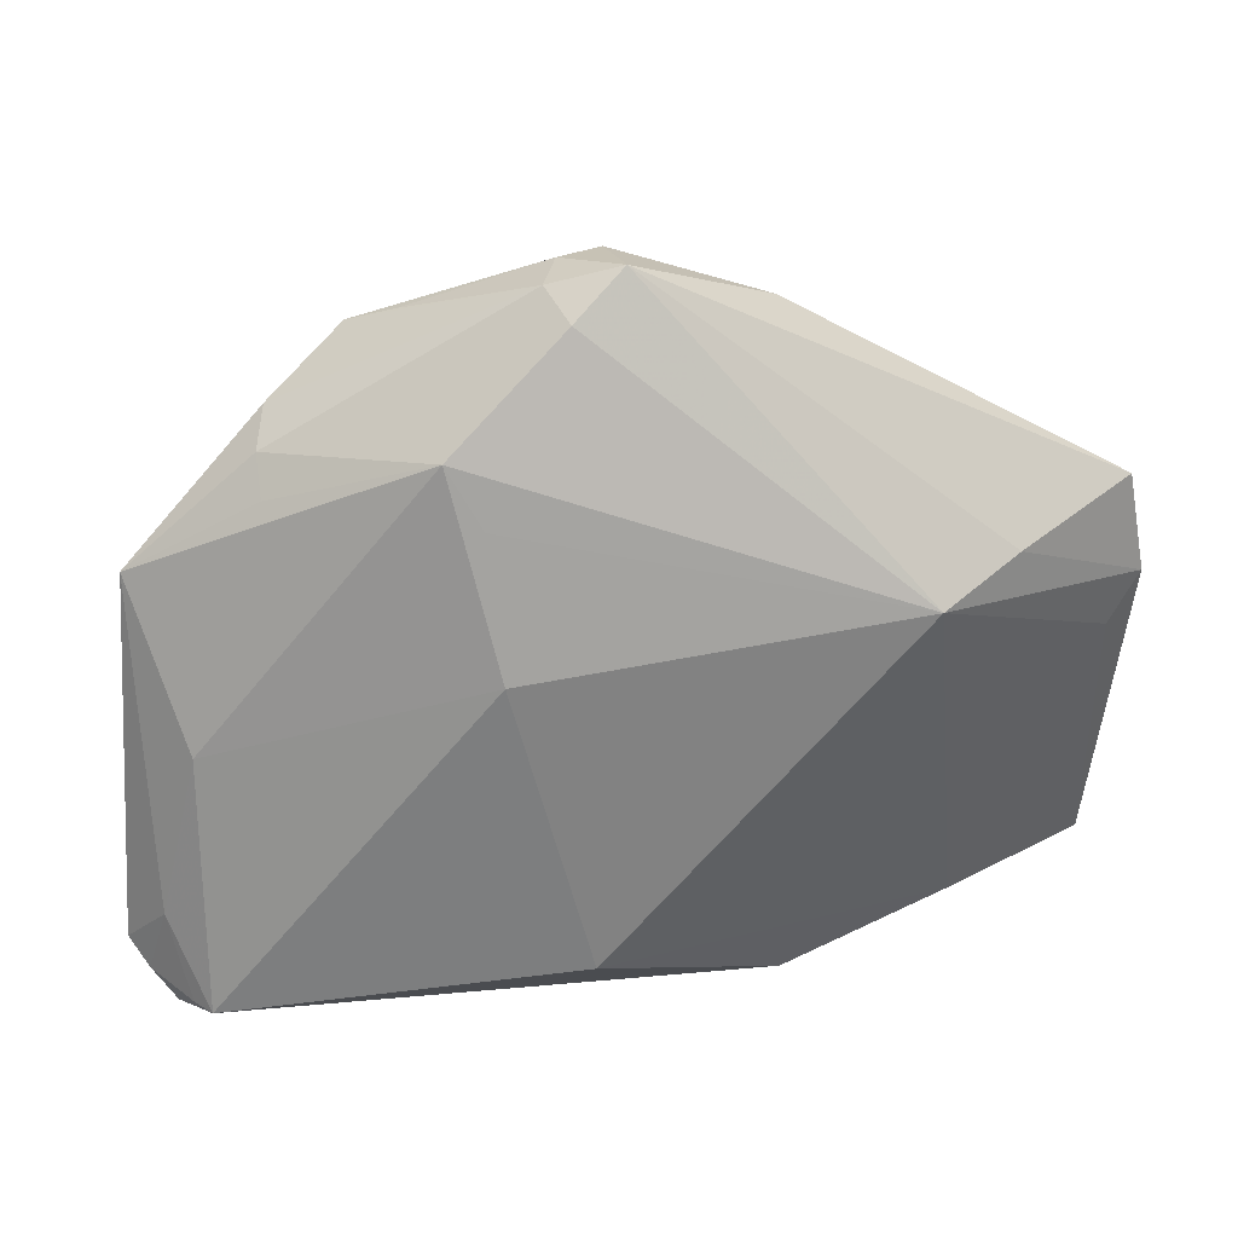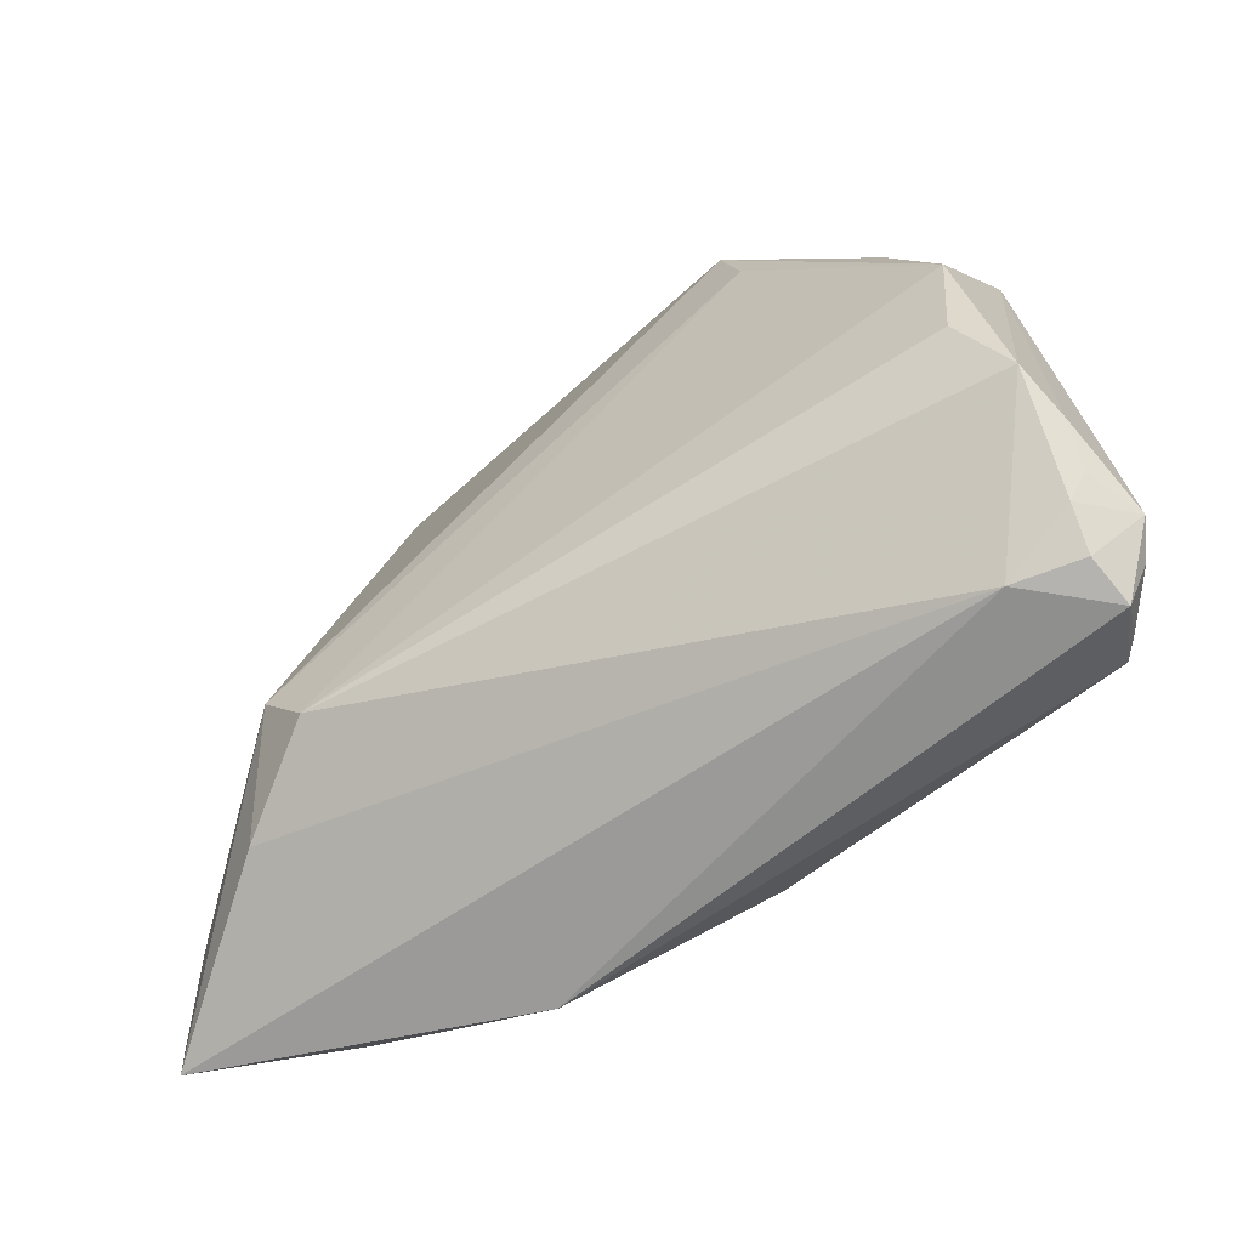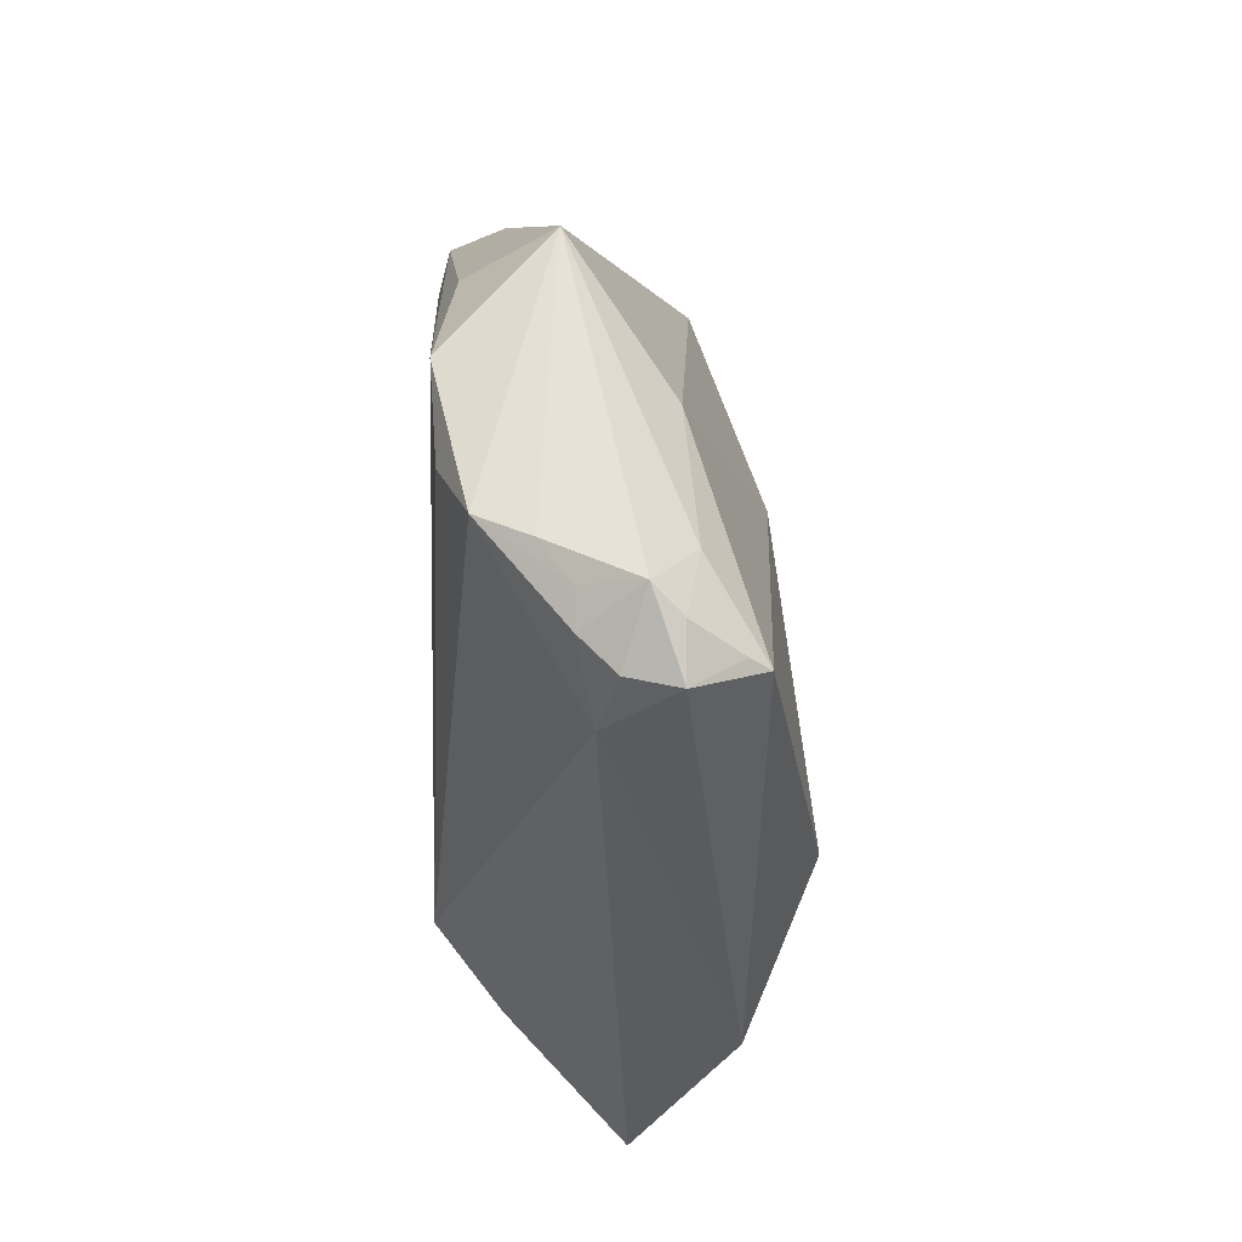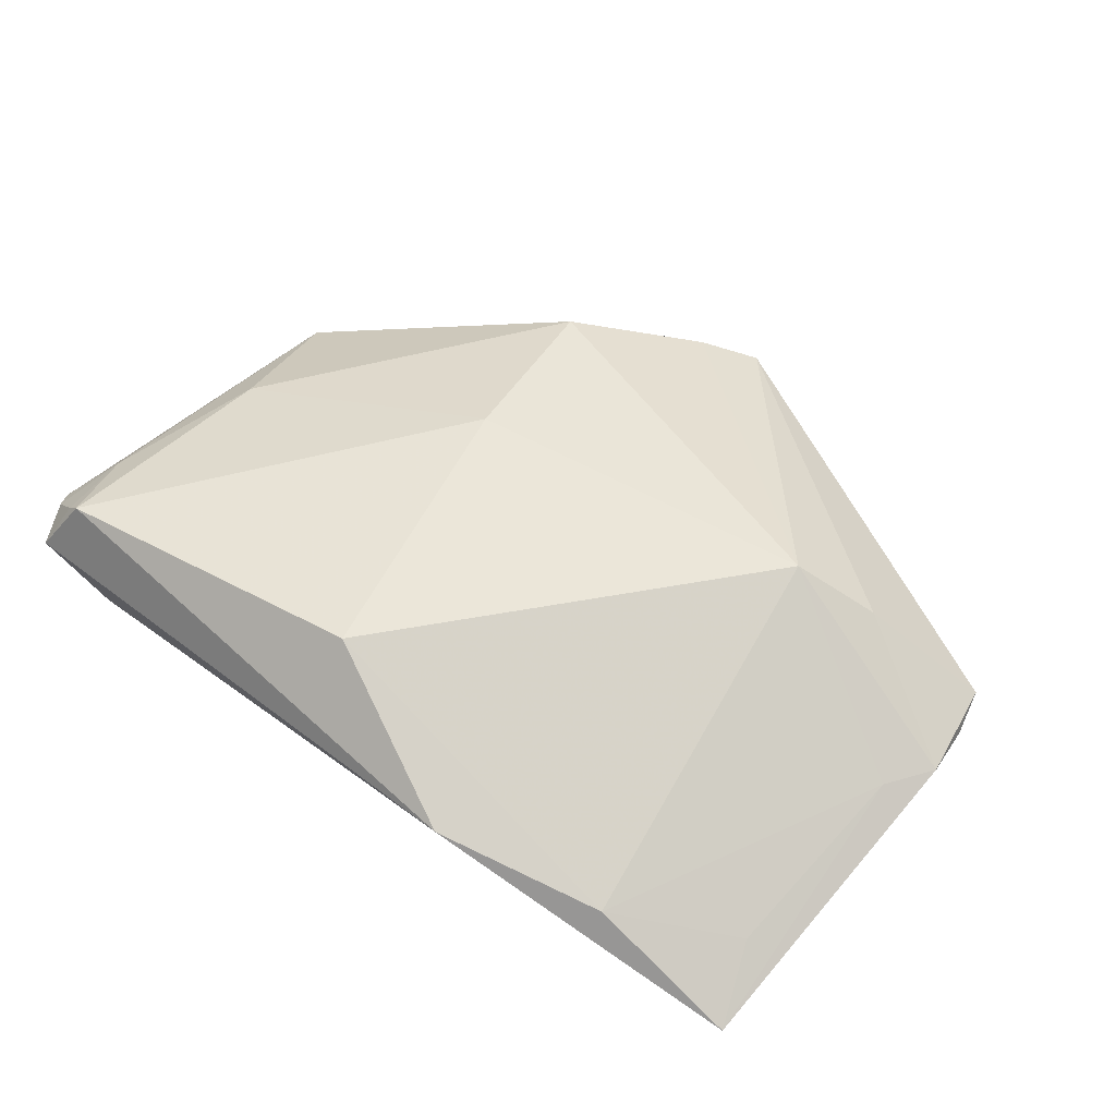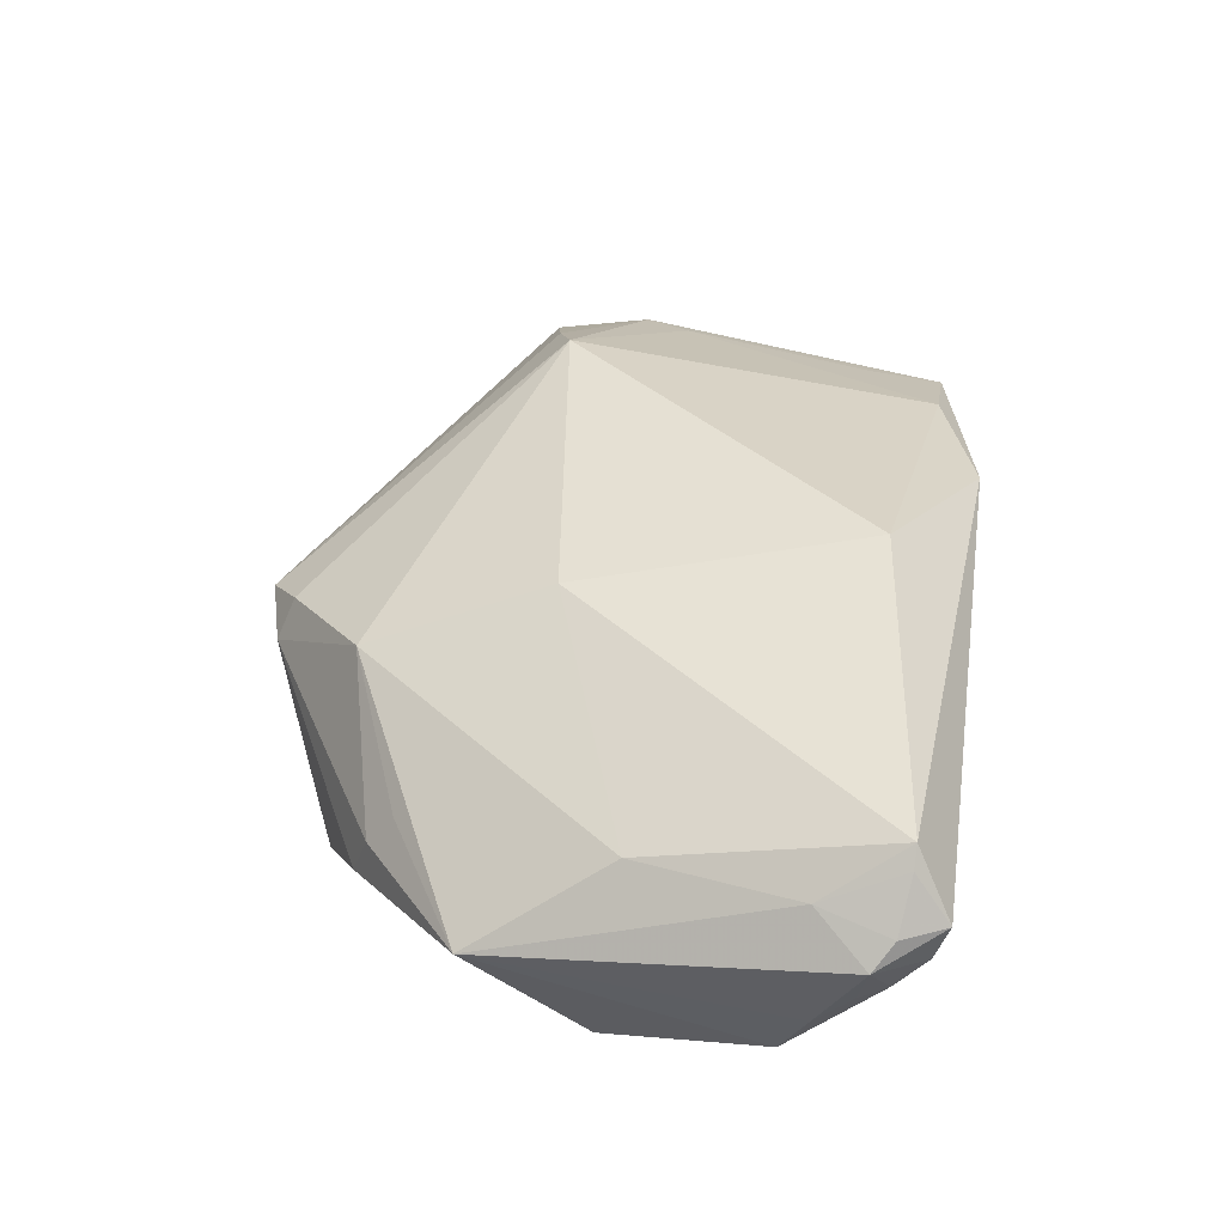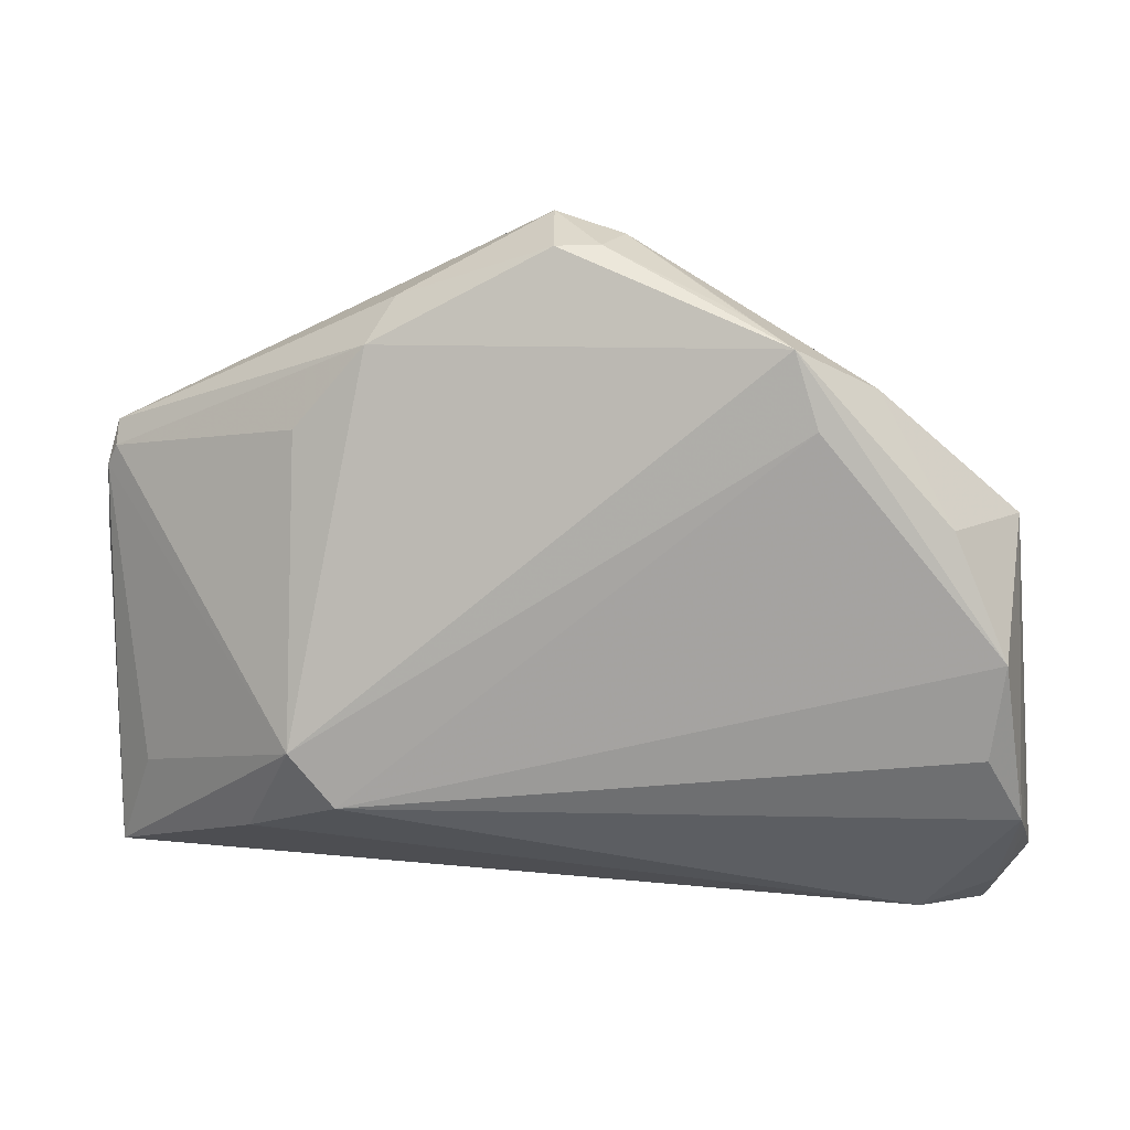
<metadata>
{"format":"obj","ext":"obj","renderer":"f3d","projection":"perspective","resolution":1024,"background":"white","views":[{"elev":35.4,"azim":-12.5,"up":"+Y"},{"elev":-60.8,"azim":-146.9,"up":"+Y"},{"elev":-34.4,"azim":-91.9,"up":"+Y"},{"elev":63.1,"azim":39.4,"up":"+Z"},{"elev":36.6,"azim":-81.3,"up":"+Z"},{"elev":15.6,"azim":-177.2,"up":"+Y"}]}
</metadata>
<code>
v -0.04943 0.000484 -0.01807
v 0.001738 0.04596 -0.009883
v -0.03628 0.02489 -0.001664
v 0.03192 -0.01113 -0.01884
v -0.04644 -0.002069 0.005204
v -0.01491 0.02588 0.01068
v -0.0361 0.02829 -0.005964
v -0.05106 -0.03088 -0.004522
v -0.02759 0.02708 -0.01884
v -0.004208 0.0442 0.002979
v 0.05677 -0.03101 0.003741
v 0.05417 0.003758 0.01035
v 0.01714 -0.03638 0.01437
v 0.03178 0.02456 -0.008785
v -0.003491 0.04594 -0.008503
v 0.0309 0.01616 0.0211
v -0.005803 -0.02642 0.02074
v 0.05264 -0.02123 0.007151
v 0.02653 -0.01772 -0.01884
v 0.03802 -0.03074 0.01158
v -0.05153 -0.02214 0.006327
v -0.05121 -0.03638 0.00491
v -0.01963 0.03886 -0.01422
v 0.0198 0.03981 -0.006922
v 0.05216 -0.01871 -0.000961
v -0.0559 -0.0286 0.001653
v -0.04312 0.01543 -0.01605
v -0.04793 -0.01126 -0.01709
v 0.05591 0.01909 0.006455
v -0.04769 -0.03211 0.0126
v 0.04083 0.01915 0.01618
v -0.04257 -0.03537 -0.002498
v -0.05039 -0.0347 -0.0006347
v 0.05582 0.02195 0.008359
v 0.02315 0.03463 -0.009636
v -0.05151 0.0152 -0.006334
v -0.05251 -0.01957 -0.01383
v -0.0539 -0.03099 0.004786
v 0.05722 0.01652 0.007363
v -0.04956 -0.03203 0.01034
v 0.03795 -0.02295 -0.01112
v -0.01423 0.009985 0.01602
v -0.0532 -0.02739 -0.00459
v -0.03447 0.03055 -0.01194
v 0.05799 0.009833 0.009452
v -0.01856 0.03273 0.007817
v -0.05391 -0.02295 -0.007968
v 0.002166 0.04869 -0.0002181
v -0.006111 0.04631 -0.002198
v -0.0248 0.03607 -0.01804
f 37 28 19
f 2 35 50
f 48 16 31
f 31 34 48
f 31 16 45
f 45 34 31
f 48 34 24
f 24 34 35
f 24 2 48
f 35 2 24
f 50 35 4
f 4 9 50
f 19 9 4
f 7 46 49
f 36 7 44
f 50 27 44
f 44 27 36
f 44 49 50
f 7 49 44
f 10 16 48
f 10 46 16
f 48 49 10
f 10 49 46
f 3 7 36
f 36 46 3
f 3 46 7
f 12 11 45
f 45 16 12
f 16 20 12
f 11 20 13
f 19 28 1
f 1 9 19
f 28 37 1
f 50 9 1
f 1 27 50
f 1 37 36
f 36 27 1
f 32 37 19
f 11 13 32
f 32 13 22
f 14 4 35
f 19 4 41
f 41 4 11
f 41 32 19
f 11 32 41
f 11 4 25
f 15 2 50
f 48 2 15
f 15 49 48
f 16 46 6
f 6 42 16
f 46 42 6
f 21 36 26
f 18 20 11
f 11 12 18
f 18 12 20
f 47 43 26
f 37 43 47
f 26 36 47
f 36 37 47
f 8 43 37
f 37 32 8
f 26 43 8
f 4 14 29
f 35 34 29
f 29 14 35
f 50 49 23
f 23 15 50
f 49 15 23
f 26 22 38
f 38 21 26
f 5 46 36
f 36 21 5
f 5 42 46
f 33 22 26
f 26 8 33
f 33 32 22
f 33 8 32
f 39 25 4
f 4 29 39
f 11 25 39
f 45 11 39
f 39 34 45
f 39 29 34
f 42 5 30
f 30 5 21
f 22 13 30
f 40 38 22
f 22 30 40
f 21 38 40
f 40 30 21
f 16 42 17
f 42 30 17
f 17 30 13
f 17 20 16
f 17 13 20

</code>
